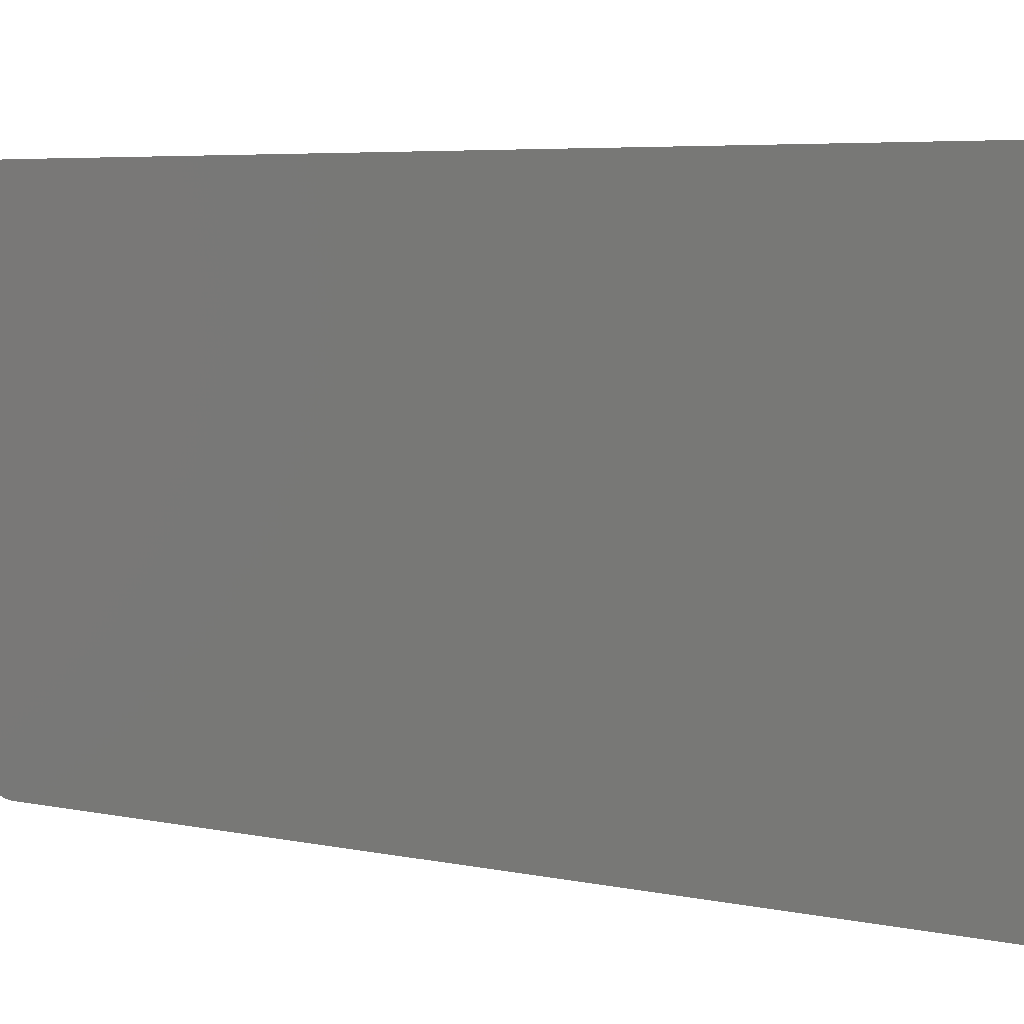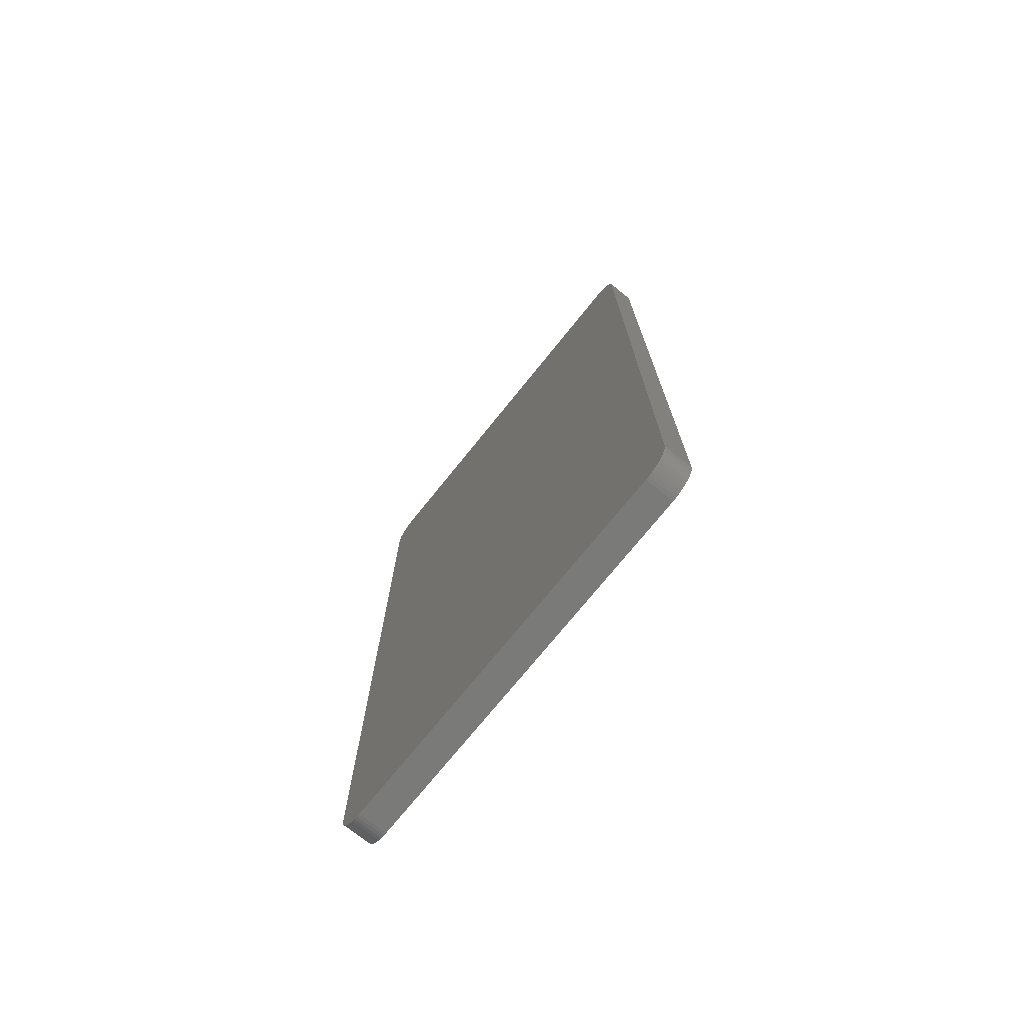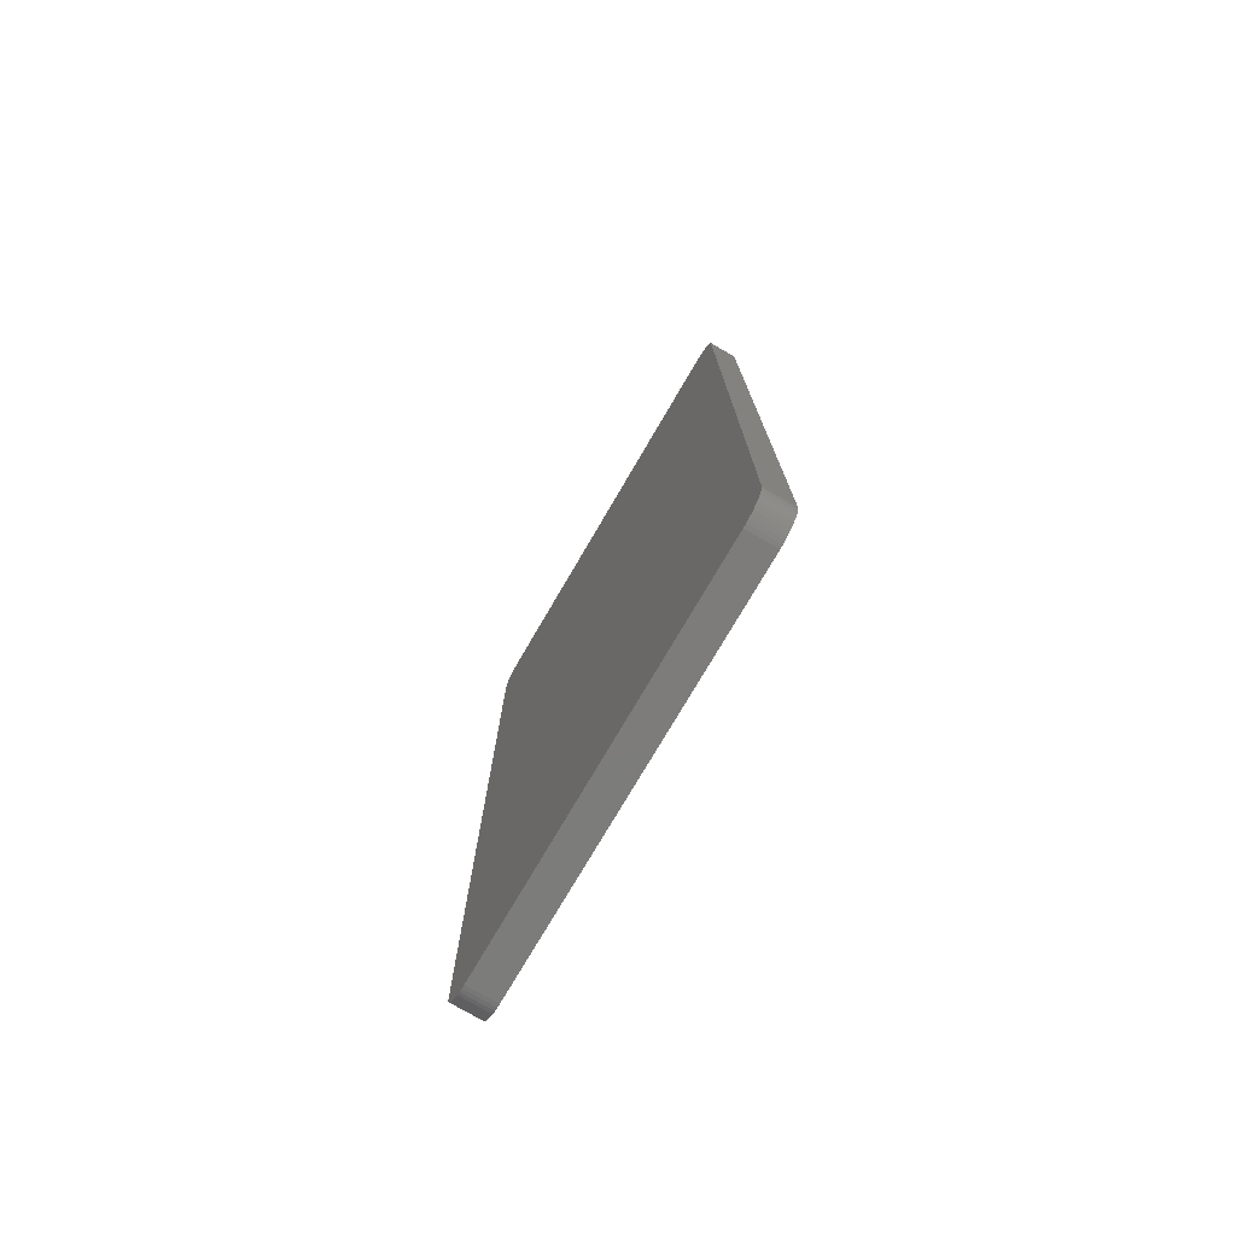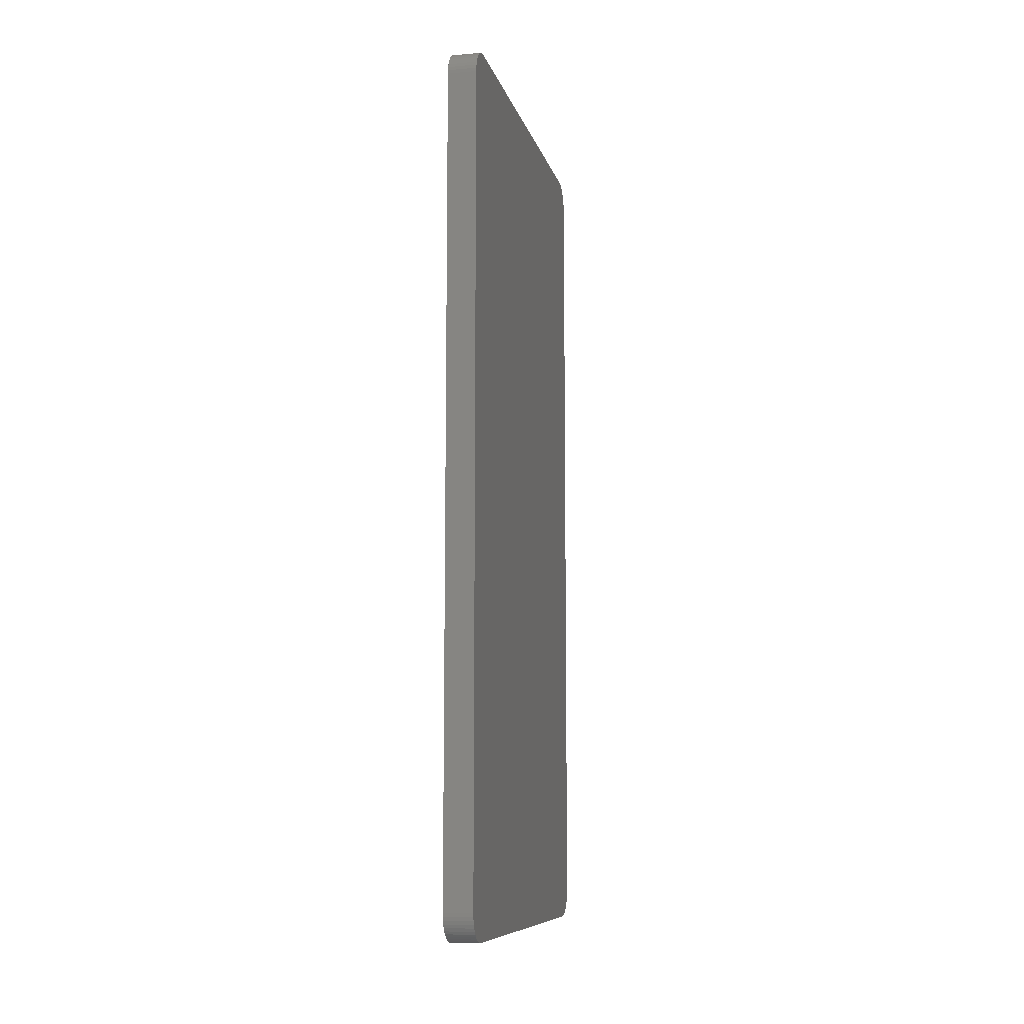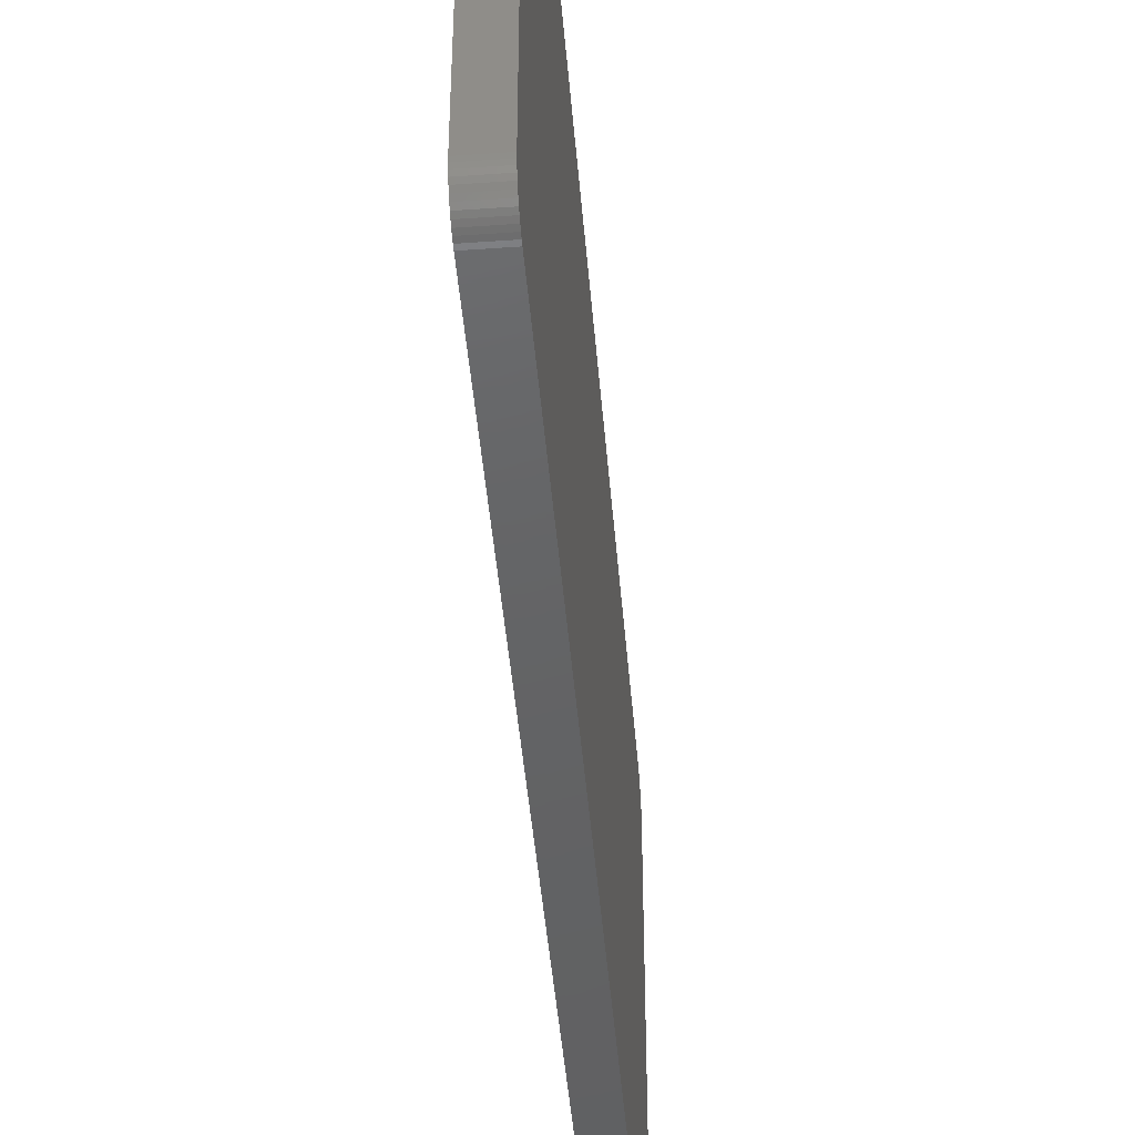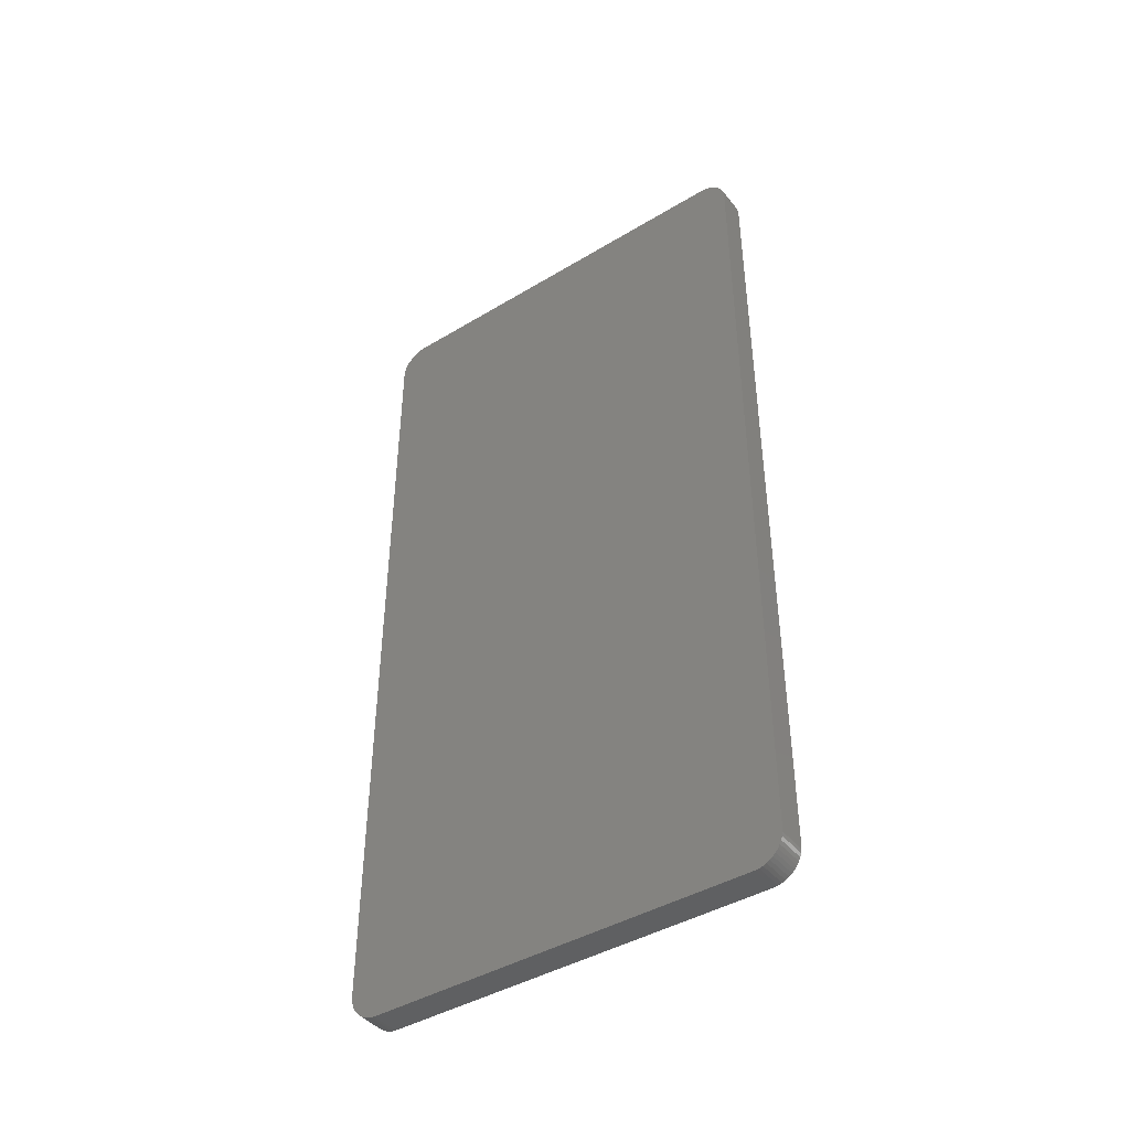
<metadata>
{"format":"stl","ext":"stl","renderer":"f3d","projection":"perspective","resolution":1024,"background":"white","views":[{"elev":5.1,"azim":-55.1,"up":"+Z"},{"elev":-73.3,"azim":141.2,"up":"+Y"},{"elev":-75.8,"azim":-30.3,"up":"+Y"},{"elev":-9.2,"azim":13.1,"up":"+Y"},{"elev":-45.2,"azim":-175.3,"up":"+Z"},{"elev":-42.8,"azim":-54.4,"up":"+Y"}]}
</metadata>
<code>
# stl→obj: 104 verts, 204 faces
v 2.45 61.73 2.832
v 4.45 61.92 2.992
v 4.45 61.73 2.832
v 2.45 61.92 2.992
v 2.45 61.51 32.3
v 4.45 61.29 32.41
v 4.45 61.51 32.3
v 2.45 61.29 32.41
v 4.45 62.55 4.324
v 2.45 62.55 30.68
v 4.45 62.55 30.68
v 2.45 62.55 4.324
v 2.45 60.55 32.55
v 4.45 4.45 32.55
v 4.45 60.55 32.55
v 2.45 4.45 32.55
v 2.45 4.45 2.45
v 4.45 60.55 2.45
v 4.45 4.45 2.45
v 2.45 60.55 2.45
v 2.45 62.09 3.175
v 4.45 62.09 3.175
v 2.45 61.29 2.59
v 4.45 61.51 2.697
v 4.45 61.29 2.59
v 2.45 61.51 2.697
v 2.45 60.8 32.53
v 4.45 60.8 32.53
v 2.45 4.199 2.466
v 4.45 4.199 2.466
v 2.45 2.454 4.324
v 4.45 2.454 30.68
v 2.45 2.454 30.68
v 4.45 2.454 4.324
v 2.45 62.51 30.92
v 4.45 62.51 30.92
v 4.45 62.24 31.62
v 2.45 62.09 31.82
v 4.45 62.09 31.82
v 2.45 62.24 31.62
v 4.45 62.51 4.075
v 2.45 62.51 4.075
v 4.45 62.36 3.598
v 2.45 62.45 3.832
v 4.45 62.45 3.832
v 2.45 62.36 3.598
v 4.45 61.05 32.49
v 2.45 61.05 32.49
v 2.45 2.548 3.832
v 4.45 2.485 4.075
v 2.45 2.485 4.075
v 4.45 2.548 3.832
v 4.45 62.24 3.378
v 2.45 62.24 3.378
v 4.45 62.45 31.17
v 2.45 62.36 31.4
v 4.45 62.36 31.4
v 2.45 62.45 31.17
v 2.45 61.92 32.01
v 4.45 61.92 32.01
v 2.45 3.953 32.49
v 4.45 3.714 32.41
v 4.45 3.953 32.49
v 2.45 3.714 32.41
v 2.45 61.05 2.513
v 4.45 61.05 2.513
v 2.45 60.8 2.466
v 4.45 60.8 2.466
v 2.45 61.73 32.17
v 4.45 61.73 32.17
v 2.45 2.64 31.4
v 4.45 2.761 31.62
v 2.45 2.761 31.62
v 4.45 2.64 31.4
v 2.45 2.548 31.17
v 4.45 2.548 31.17
v 4.45 3.486 32.3
v 2.45 3.486 32.3
v 2.45 4.199 32.53
v 4.45 4.199 32.53
v 2.45 3.714 2.59
v 4.45 3.953 2.513
v 4.45 3.714 2.59
v 2.45 3.953 2.513
v 2.45 3.486 2.697
v 4.45 3.486 2.697
v 2.45 3.081 2.992
v 4.45 3.274 2.832
v 4.45 3.081 2.992
v 2.45 3.274 2.832
v 2.45 2.909 3.175
v 4.45 2.761 3.378
v 2.45 2.761 3.378
v 4.45 2.909 3.175
v 4.45 2.909 31.82
v 2.45 2.909 31.82
v 4.45 3.081 32.01
v 2.45 3.081 32.01
v 4.45 2.485 30.92
v 2.45 2.485 30.92
v 2.45 3.274 32.17
v 4.45 3.274 32.17
v 2.45 2.64 3.598
v 4.45 2.64 3.598
f 1 2 3
f 2 1 4
f 5 6 7
f 6 5 8
f 9 10 11
f 10 9 12
f 13 14 15
f 14 13 16
f 17 18 19
f 18 17 20
f 2 21 22
f 21 2 4
f 23 24 25
f 24 23 26
f 27 15 28
f 15 27 13
f 29 19 30
f 19 29 17
f 31 32 33
f 32 31 34
f 11 35 36
f 35 11 10
f 37 38 39
f 38 37 40
f 41 12 9
f 12 41 42
f 43 44 45
f 44 43 46
f 8 47 6
f 47 8 48
f 48 28 47
f 28 48 27
f 49 50 51
f 50 49 52
f 53 46 43
f 46 53 54
f 26 3 24
f 3 26 1
f 55 56 57
f 56 55 58
f 36 58 55
f 58 36 35
f 39 59 60
f 59 39 38
f 22 54 53
f 54 22 21
f 45 42 41
f 42 45 44
f 61 62 63
f 62 61 64
f 65 25 66
f 25 65 23
f 67 66 68
f 66 67 65
f 57 40 37
f 40 57 56
f 69 7 70
f 7 69 5
f 59 70 60
f 70 59 69
f 71 72 73
f 72 71 74
f 75 74 71
f 74 75 76
f 64 77 62
f 77 64 78
f 79 63 80
f 63 79 61
f 16 80 14
f 80 16 79
f 81 82 83
f 82 81 84
f 85 83 86
f 83 85 81
f 87 88 89
f 88 87 90
f 91 92 93
f 92 91 94
f 87 94 91
f 94 87 89
f 20 68 18
f 68 20 67
f 73 95 96
f 95 73 72
f 96 97 98
f 97 96 95
f 33 99 100
f 99 33 32
f 100 76 75
f 76 100 99
f 101 97 102
f 97 101 98
f 78 102 77
f 102 78 101
f 84 30 82
f 30 84 29
f 90 86 88
f 86 90 85
f 103 52 49
f 52 103 104
f 51 34 31
f 34 51 50
f 20 12 42
f 12 20 10
f 20 42 44
f 13 10 20
f 20 44 46
f 10 13 35
f 20 46 54
f 35 13 58
f 20 54 21
f 58 13 56
f 20 21 4
f 56 13 40
f 20 4 1
f 40 13 38
f 20 1 26
f 38 13 59
f 20 26 23
f 59 13 69
f 20 23 65
f 69 13 5
f 20 65 67
f 5 13 8
f 8 13 48
f 48 13 27
f 17 13 20
f 17 16 13
f 31 17 29
f 17 31 16
f 31 29 84
f 33 16 31
f 31 84 81
f 16 33 79
f 31 81 85
f 79 33 61
f 31 85 90
f 61 33 64
f 31 90 87
f 64 33 78
f 31 87 91
f 78 33 101
f 31 91 93
f 101 33 98
f 31 93 103
f 98 33 96
f 31 103 49
f 96 33 73
f 31 49 51
f 73 33 71
f 71 33 75
f 75 33 100
f 93 104 103
f 104 93 92
f 15 11 36
f 11 15 9
f 15 36 55
f 18 9 15
f 15 55 57
f 9 18 41
f 15 57 37
f 41 18 45
f 15 37 39
f 45 18 43
f 15 39 60
f 43 18 53
f 15 60 70
f 53 18 22
f 15 70 7
f 22 18 2
f 15 7 6
f 2 18 3
f 15 6 47
f 3 18 24
f 15 47 28
f 24 18 25
f 25 18 66
f 66 18 68
f 14 18 15
f 14 19 18
f 32 14 80
f 14 32 19
f 32 80 63
f 34 19 32
f 32 63 62
f 19 34 30
f 32 62 77
f 30 34 82
f 32 77 102
f 82 34 83
f 32 102 97
f 83 34 86
f 32 97 95
f 86 34 88
f 32 95 72
f 88 34 89
f 32 72 74
f 89 34 94
f 32 74 76
f 94 34 92
f 32 76 99
f 92 34 104
f 104 34 52
f 52 34 50

</code>
